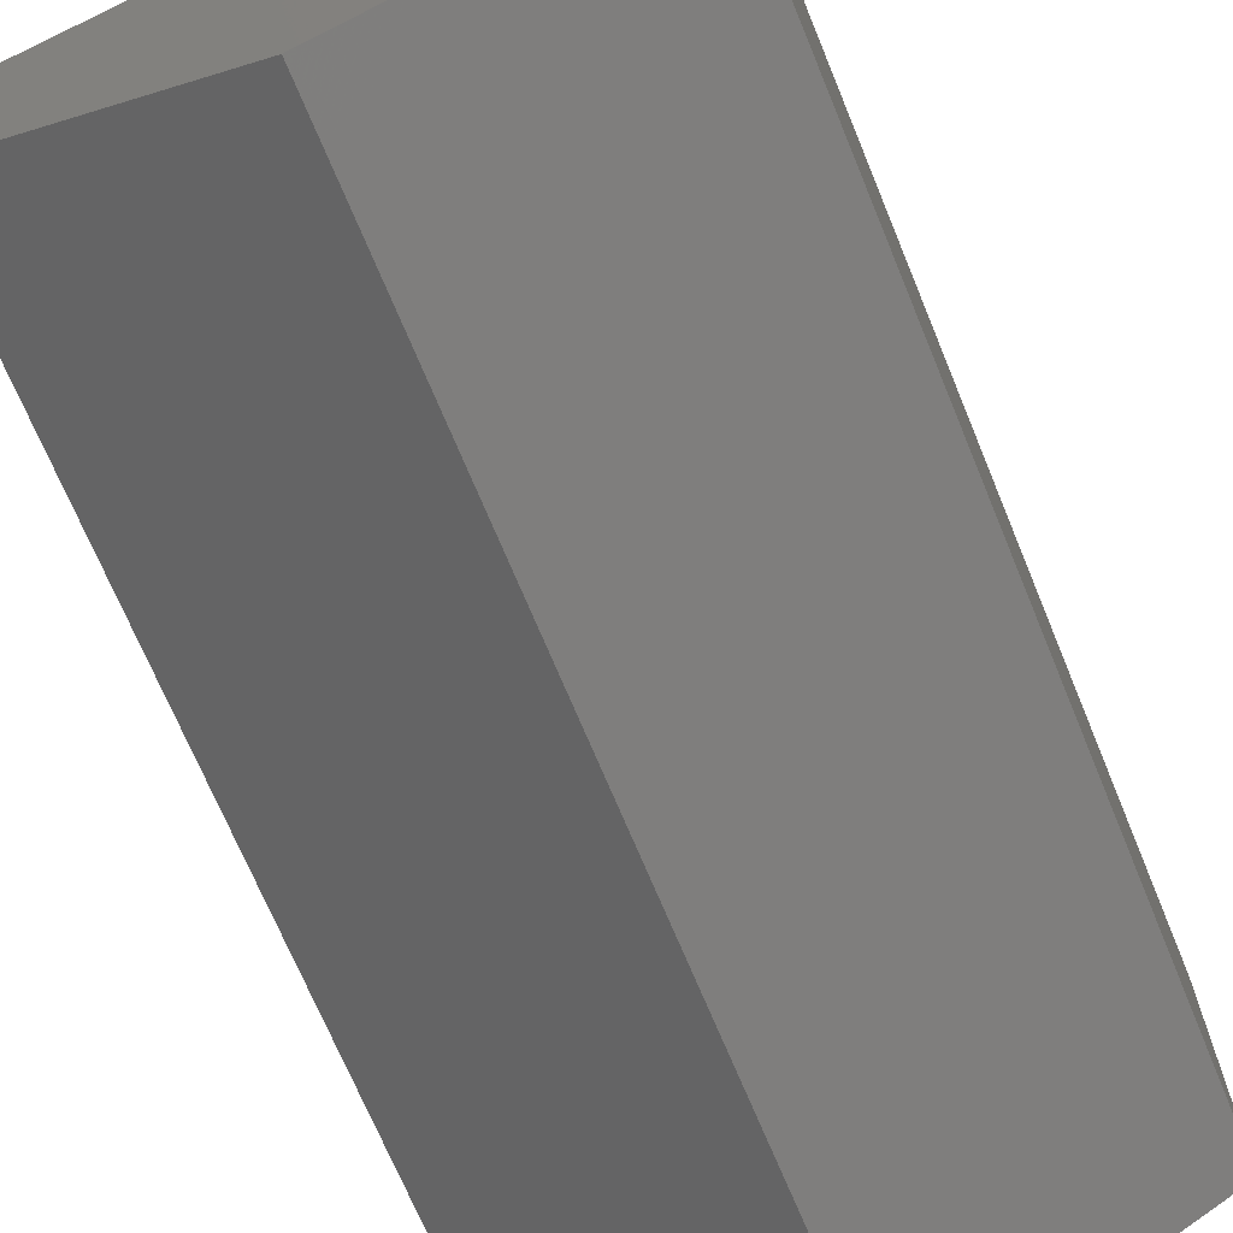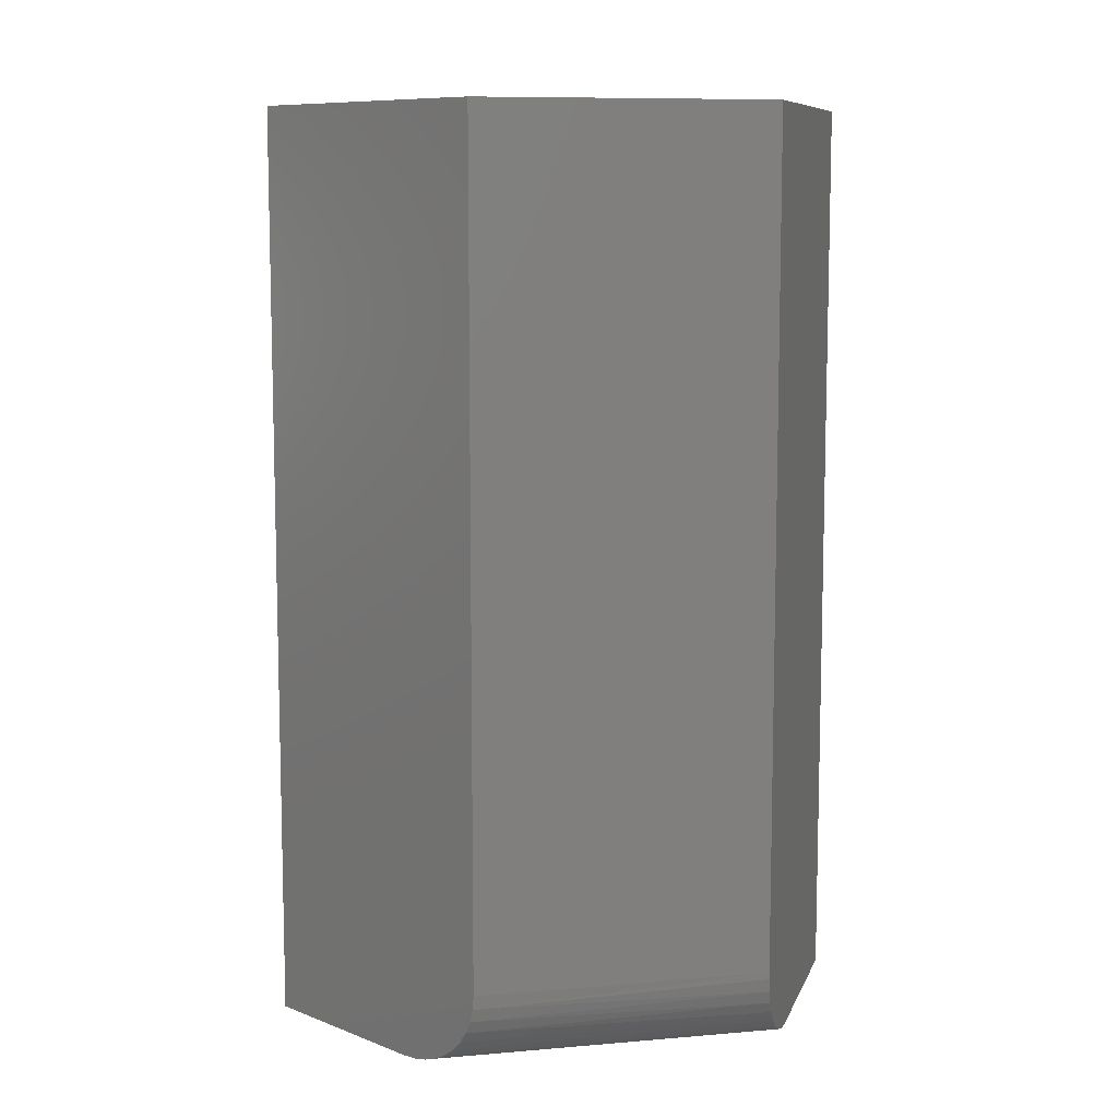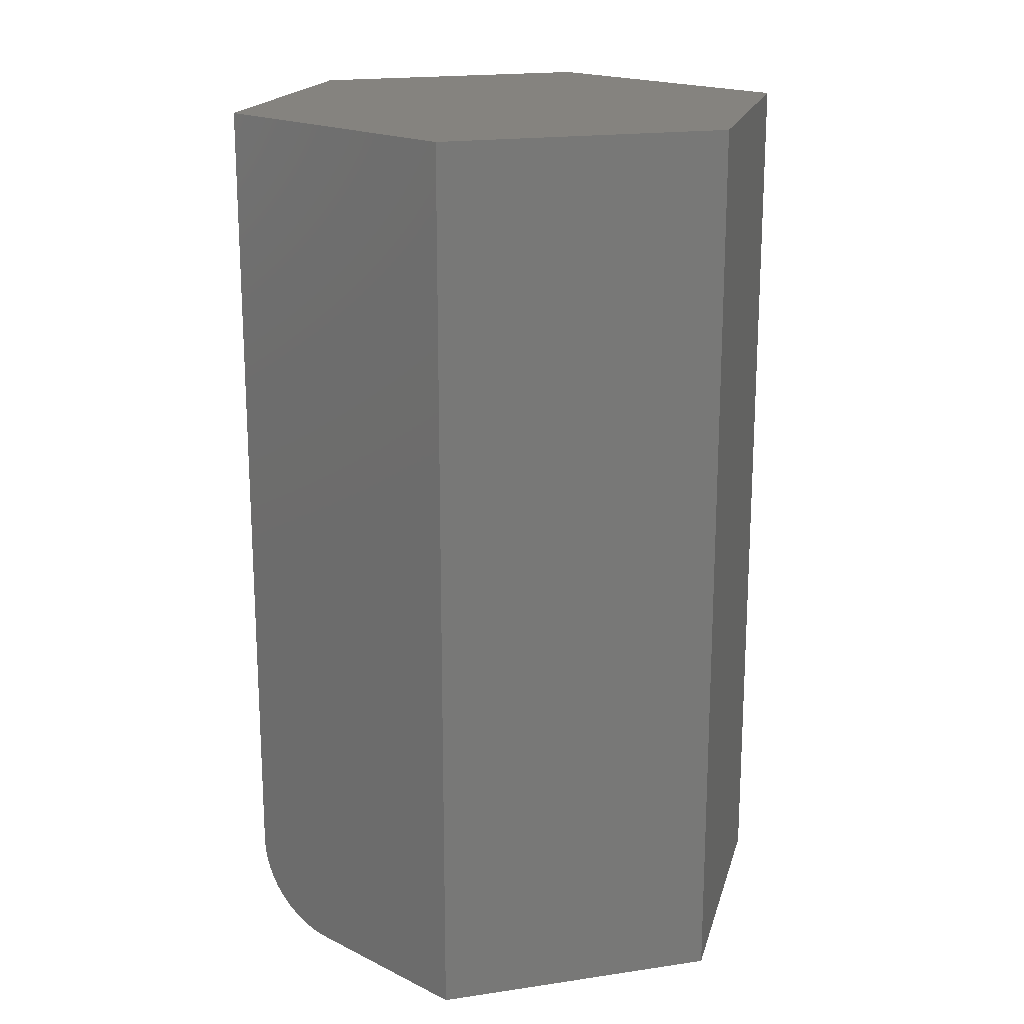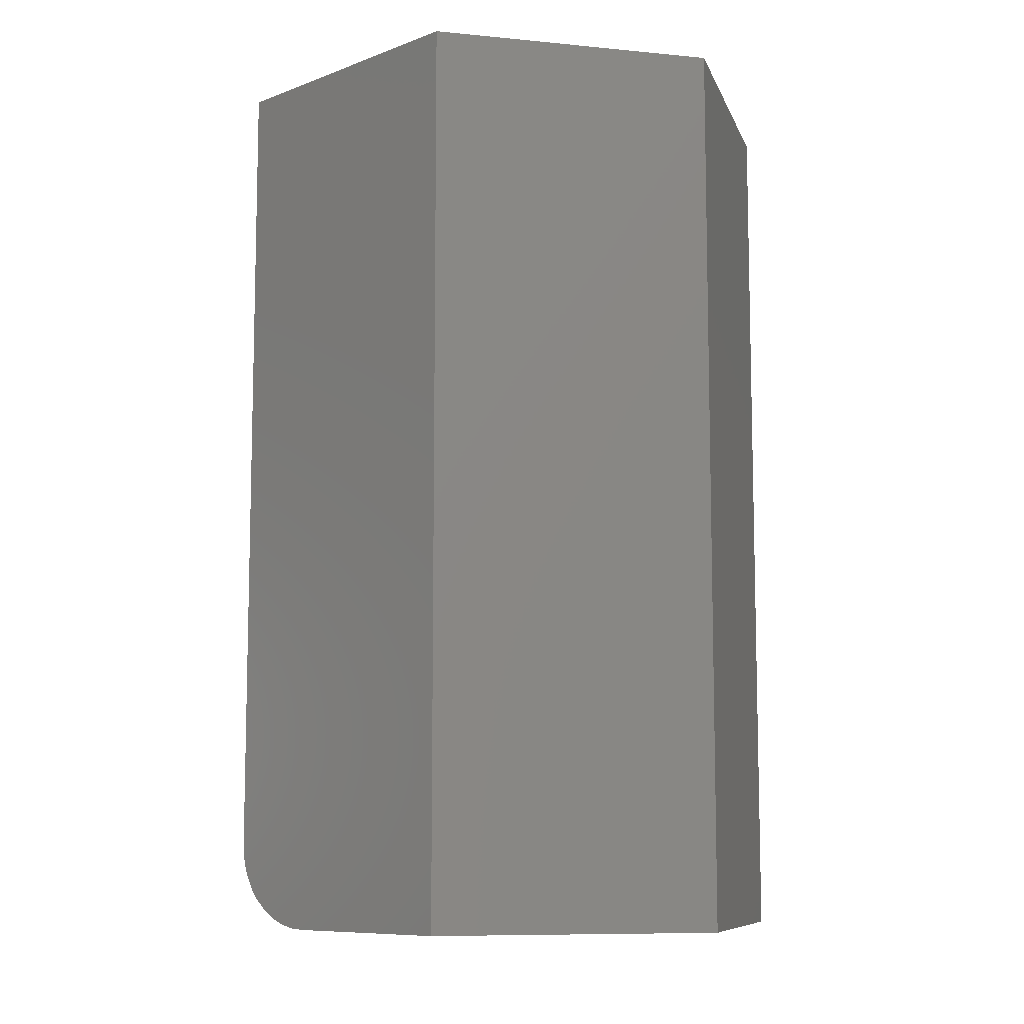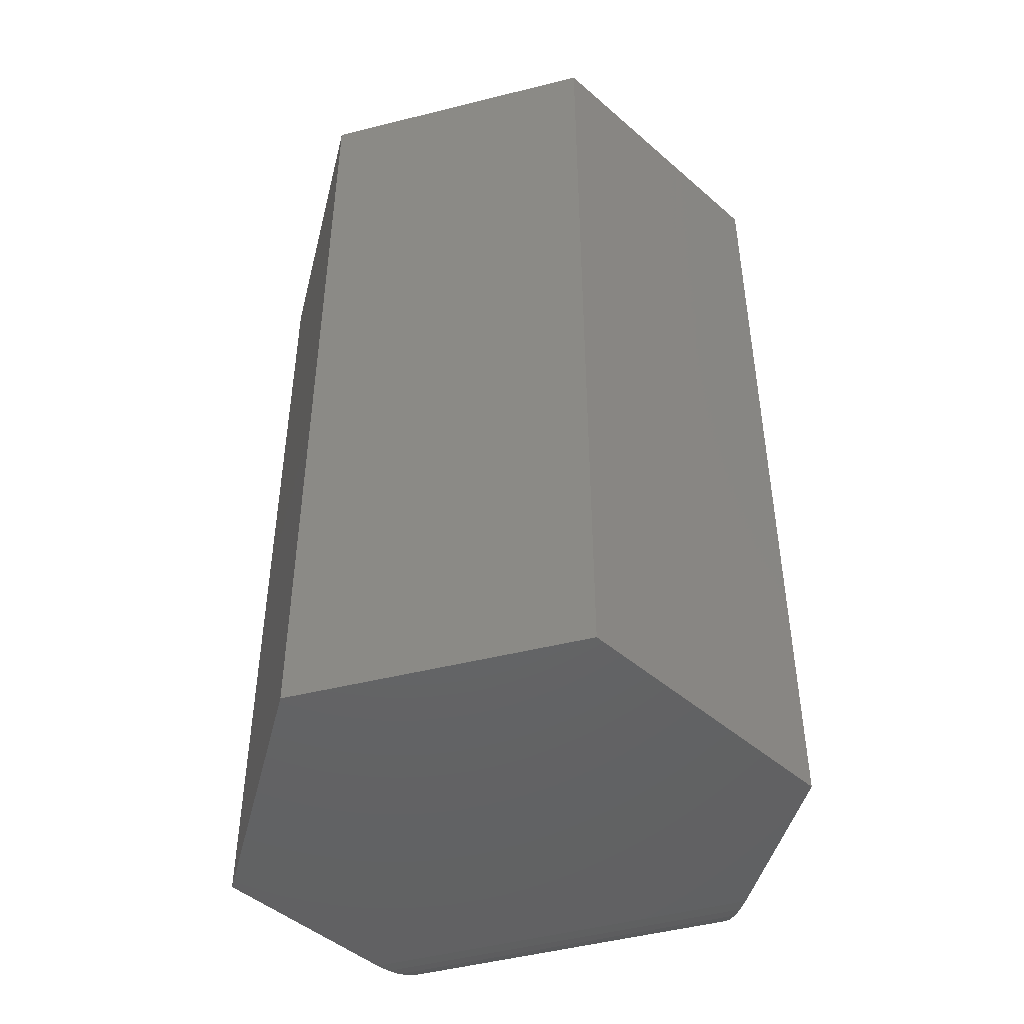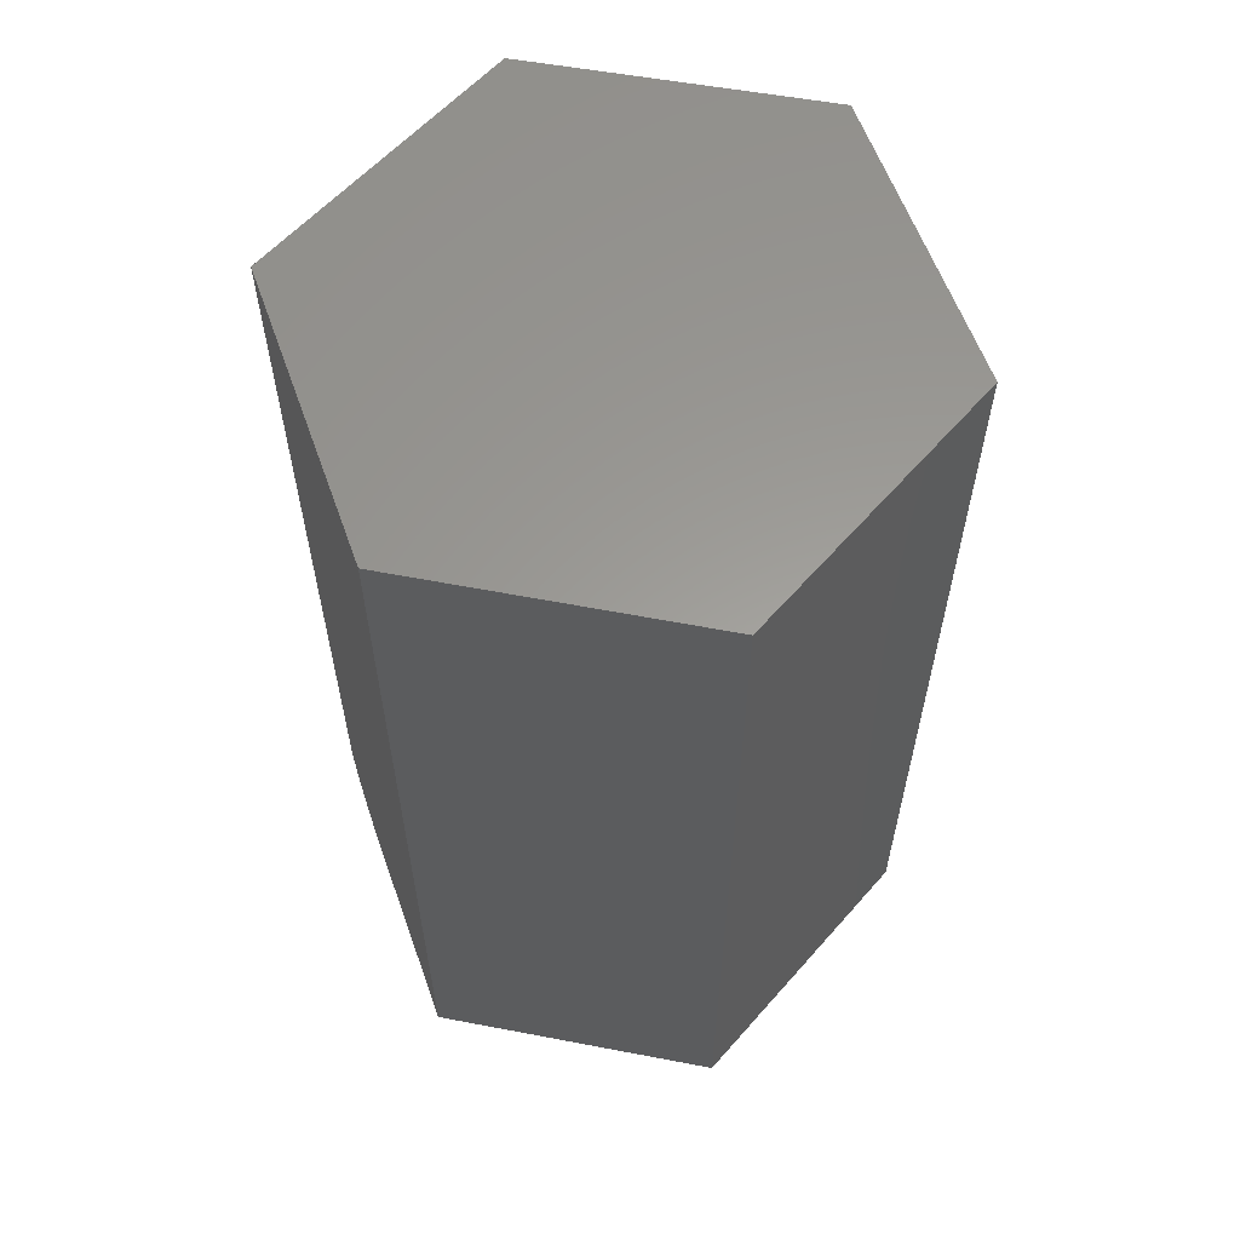
<metadata>
{"format":"stl","ext":"stl","renderer":"f3d","projection":"perspective","resolution":1024,"background":"white","views":[{"elev":-70.0,"azim":22.4,"up":"+Y"},{"elev":9.2,"azim":-164.5,"up":"+Z"},{"elev":18.6,"azim":-46.7,"up":"+Z"},{"elev":-9.1,"azim":-45.3,"up":"+Z"},{"elev":-46.5,"azim":45.3,"up":"+Z"},{"elev":60.2,"azim":-19.7,"up":"+Z"}]}
</metadata>
<code>
# stl→obj: 33 verts, 62 faces
v 0.0535 0.6239 0
v 0.1562 0.5649 0
v -0.1641 0.5061 0
v -0.005592 0.2884 0
v -0.1641 0.3828 0
v 0.1562 0.3794 0
v -0.1641 0.5591 0.02606
v -0.1641 0.5665 0.04188
v -0.1641 0.5635 0.0337
v -0.1641 0.3828 0.5781
v -0.1641 0.5683 0.5781
v -0.1641 0.5683 0.05469
v -0.1641 0.5681 0.05038
v -0.1641 0.5558 0.02184
v -0.1641 0.5521 0.01794
v -0.1641 0.5437 0.01117
v -0.1641 0.5344 0.005991
v -0.1641 0.5253 0.002687
v -0.1641 0.5159 0.0006872
v -0.00222 0.6559 0.05469
v -0.00222 0.6559 0.5781
v 0.03616 0.6339 0.002717
v 0.04458 0.629 0.0007059
v 0.00842 0.6498 0.02255
v 0.003868 0.6524 0.02983
v 0.0005204 0.6543 0.03775
v 0.1562 0.5649 0.5781
v -0.001532 0.6555 0.04611
v 0.02806 0.6385 0.006033
v 0.02084 0.6427 0.01039
v 0.0142 0.6465 0.01592
v -0.005592 0.2884 0.5781
v 0.1562 0.3794 0.5781
f 1 2 3
f 4 5 6
f 6 5 3
f 6 3 2
f 7 8 9
f 10 11 12
f 10 12 13
f 10 13 5
f 13 8 7
f 13 7 14
f 13 14 15
f 13 15 16
f 13 16 17
f 13 17 18
f 13 18 19
f 13 19 3
f 13 3 5
f 20 12 21
f 21 12 11
f 1 22 2
f 1 23 22
f 24 25 26
f 27 2 28
f 27 28 20
f 27 20 21
f 28 2 22
f 28 22 29
f 28 29 30
f 28 30 31
f 28 31 24
f 28 24 26
f 12 28 13
f 12 20 28
f 1 19 23
f 1 3 19
f 23 19 18
f 23 18 22
f 22 18 17
f 22 17 29
f 30 29 17
f 17 16 30
f 31 30 16
f 16 15 31
f 31 15 14
f 31 14 24
f 24 14 7
f 24 7 25
f 7 9 25
f 26 25 9
f 9 8 26
f 28 26 8
f 8 13 28
f 10 32 33
f 10 33 11
f 11 33 27
f 11 27 21
f 6 2 33
f 33 2 27
f 4 6 32
f 32 6 33
f 5 4 10
f 10 4 32

</code>
